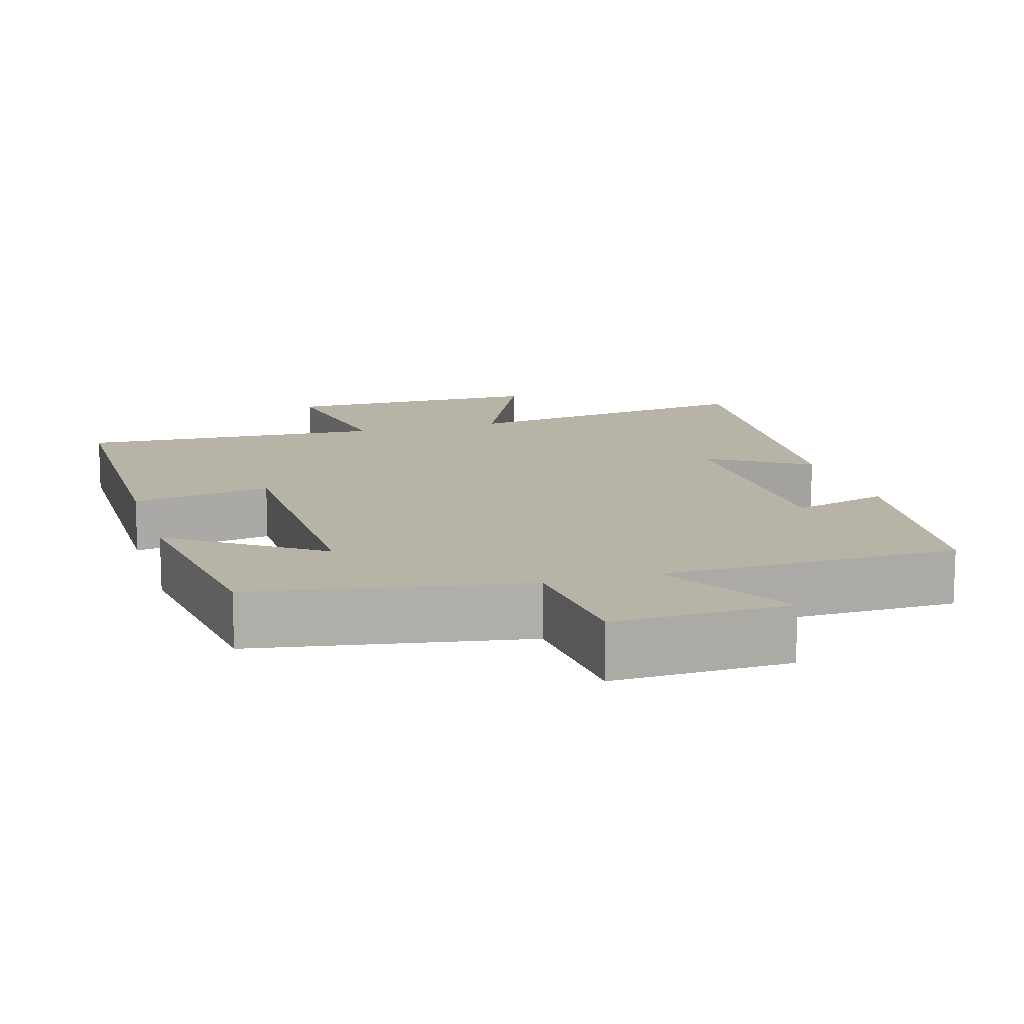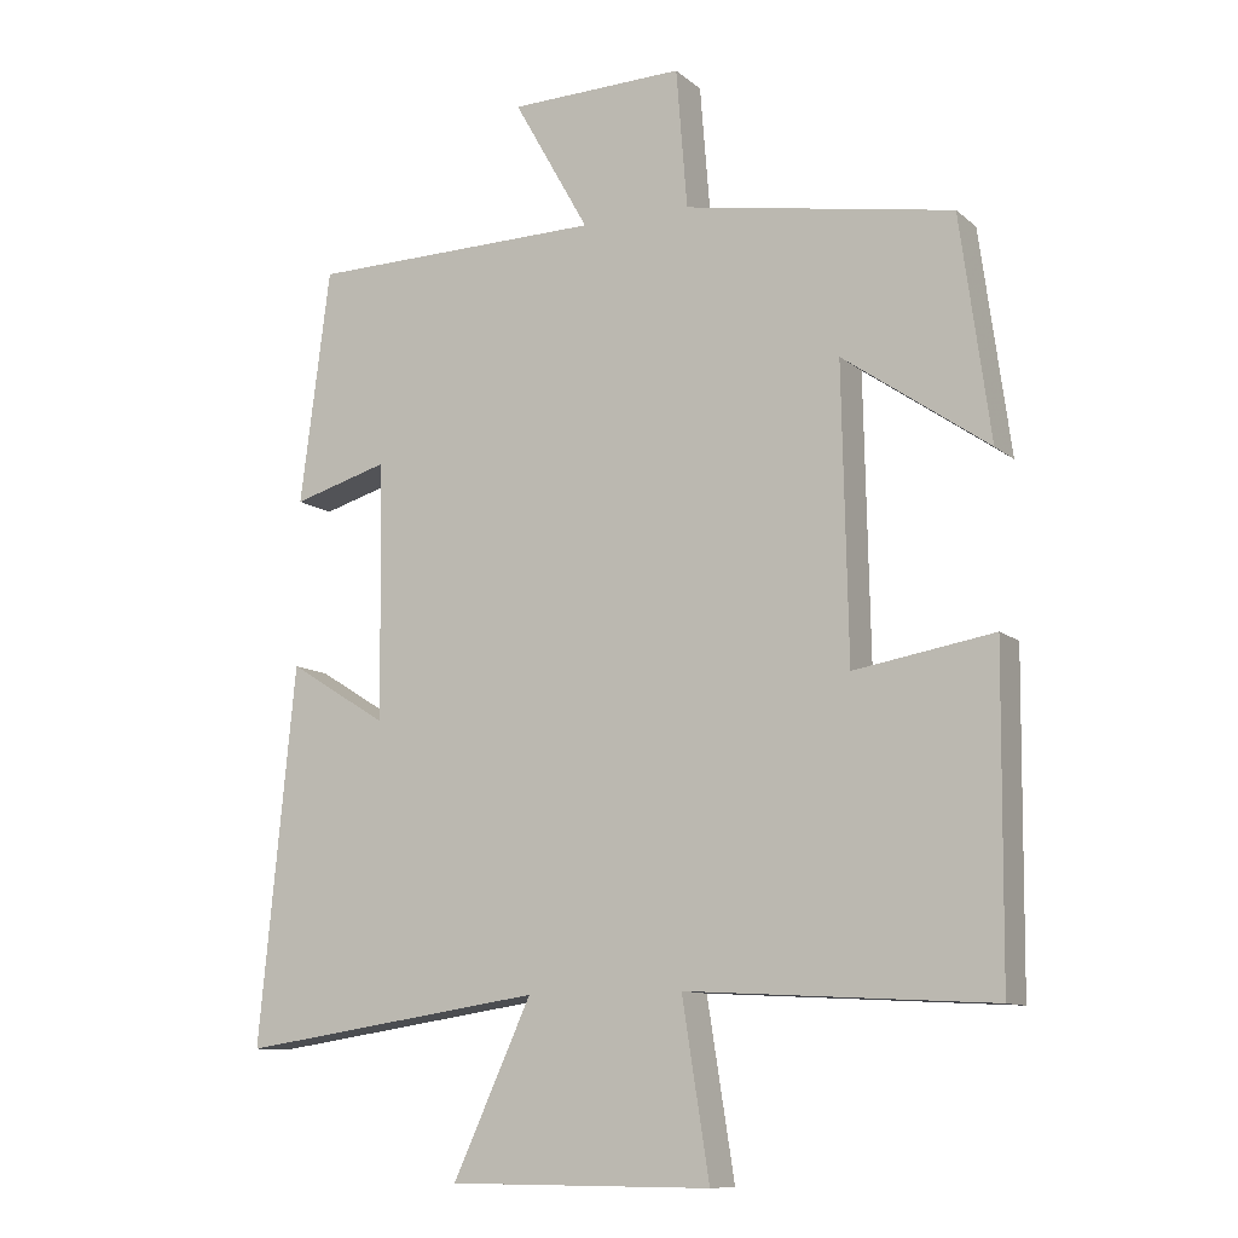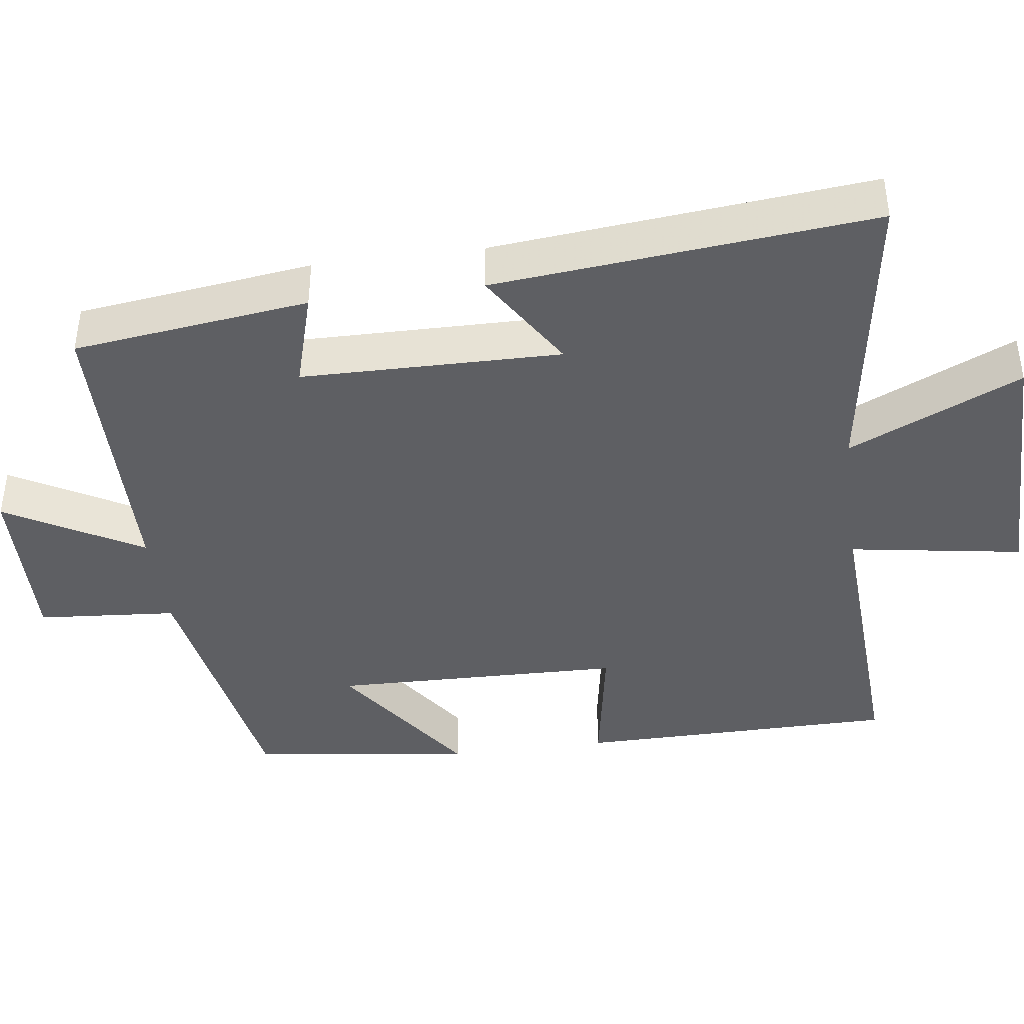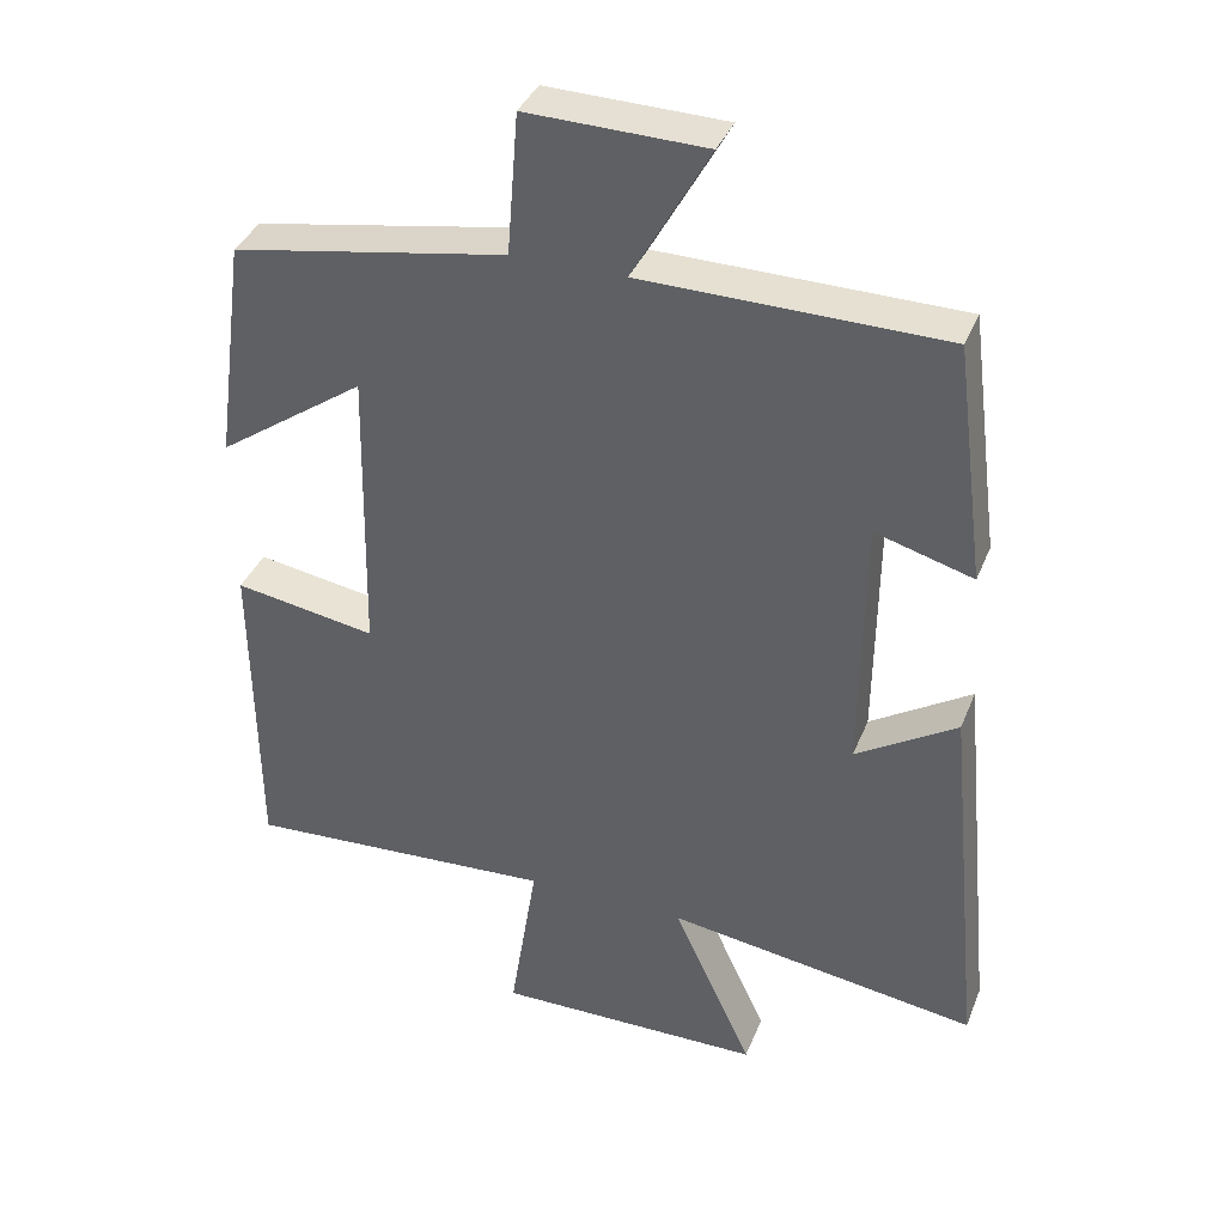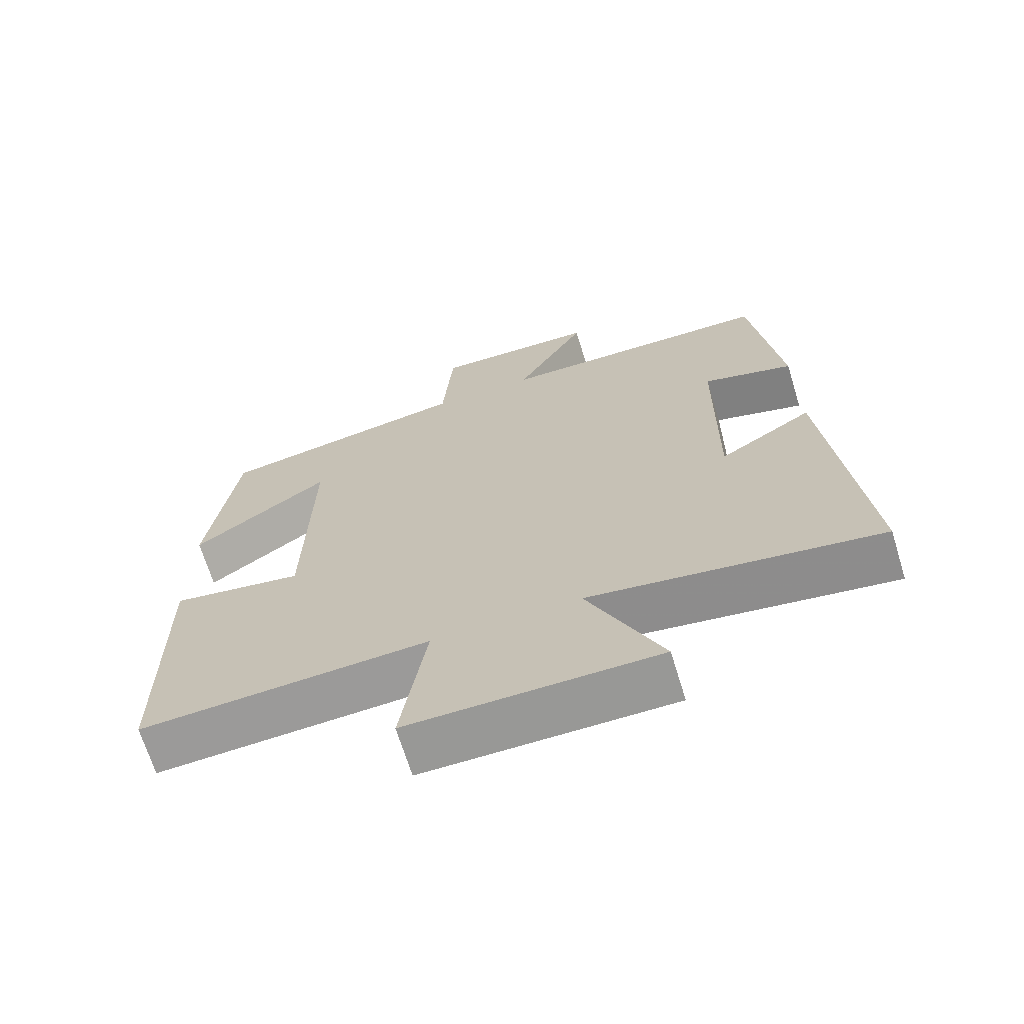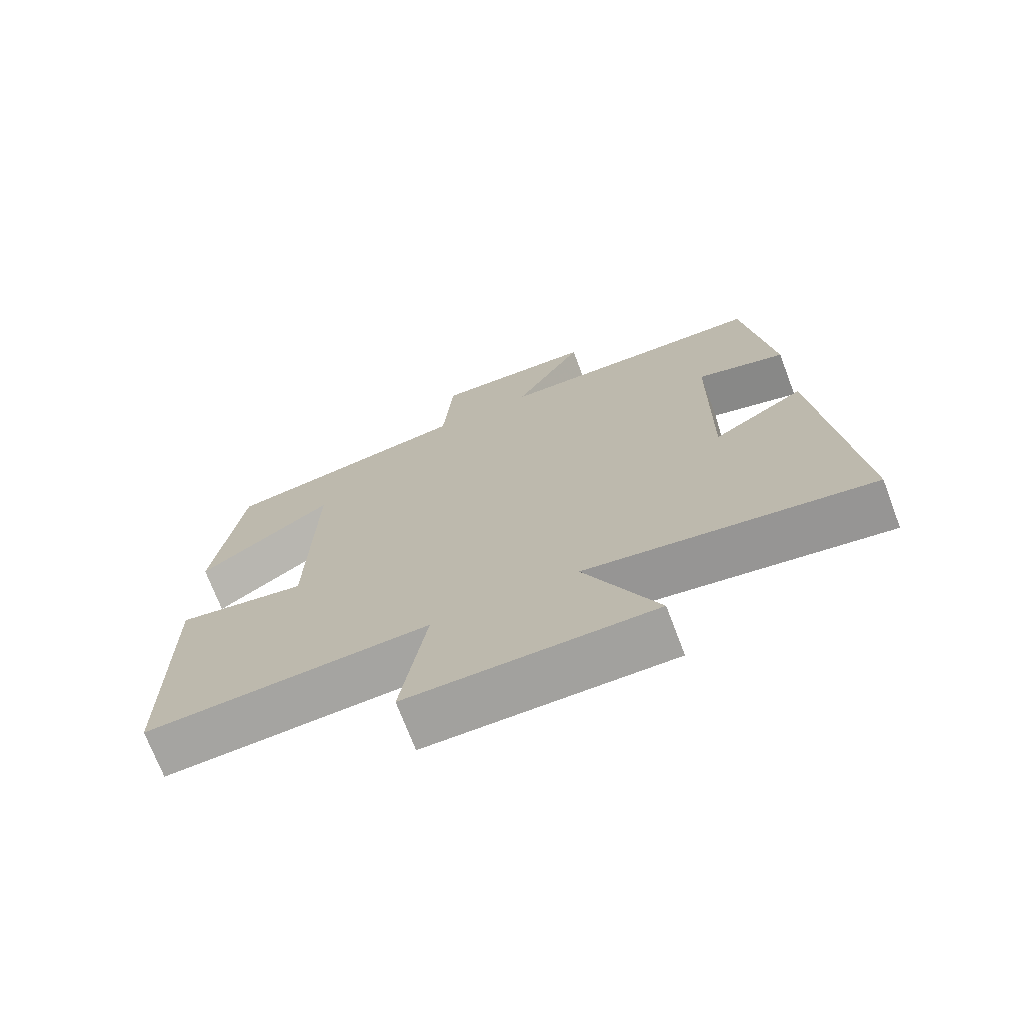
<metadata>
{"format":"obj","ext":"obj","renderer":"f3d","projection":"perspective","resolution":1024,"background":"white","views":[{"elev":12.9,"azim":-16.7,"up":"+Y"},{"elev":-10.6,"azim":-152.0,"up":"+Z"},{"elev":-41.3,"azim":97.6,"up":"+Y"},{"elev":37.2,"azim":20.3,"up":"+Z"},{"elev":-68.3,"azim":17.1,"up":"+Z"},{"elev":-72.0,"azim":20.8,"up":"+Z"}]}
</metadata>
<code>
v 0.459 0.07 0.494
v 0.5 0.07 0.176
v 0.369 0.07 0.214
v 0.365 0.07 -0.136
v 0.5 0.07 -0.052
v 0.55 0.07 -0.562
v 0.134 0.07 -0.5
v 0.241 0.07 -0.733
v -0.117 0.07 -0.735
v -0.08 0.07 -0.5
v -0.496 0.07 -0.523
v -0.5 0.07 -0.09
v -0.31 0.07 -0.122
v -0.302 0.07 0.272
v -0.5 0.07 0.134
v -0.459 0.07 0.436
v -0.093 0.07 0.5
v -0.078 0.07 0.689
v 0.16 0.07 0.683
v 0.057 0.07 0.5
v 0.459 0 0.494
v 0.5 0 0.176
v 0.369 0 0.214
v 0.365 0 -0.136
v 0.5 0 -0.052
v 0.55 0 -0.562
v 0.134 0 -0.5
v 0.241 0 -0.733
v -0.117 0 -0.735
v -0.08 0 -0.5
v -0.496 0 -0.523
v -0.5 0 -0.09
v -0.31 0 -0.122
v -0.302 0 0.272
v -0.5 0 0.134
v -0.459 0 0.436
v -0.093 0 0.5
v -0.078 0 0.689
v 0.16 0 0.683
v 0.057 0 0.5
f 17 18 19 20
f 1 2 3
f 20 1 3
f 17 20 3
f 14 15 16 17
f 17 3 4
f 14 17 4
f 13 14 4
f 10 11 12 13
f 10 13 4
f 7 8 9 10
f 7 10 4 5
f 5 6 7
f 40 39 38 37
f 23 22 21
f 23 21 40
f 23 40 37
f 37 36 35 34
f 24 23 37
f 24 37 34
f 24 34 33
f 33 32 31 30
f 24 33 30
f 30 29 28 27
f 25 24 30 27
f 27 26 25
f 1 21 22 2
f 2 22 23 3
f 3 23 24 4
f 4 24 25 5
f 5 25 26 6
f 6 26 27 7
f 7 27 28 8
f 8 28 29 9
f 9 29 30 10
f 10 30 31 11
f 11 31 32 12
f 12 32 33 13
f 13 33 34 14
f 14 34 35 15
f 15 35 36 16
f 16 36 37 17
f 17 37 38 18
f 18 38 39 19
f 19 39 40 20
f 20 40 21 1

</code>
